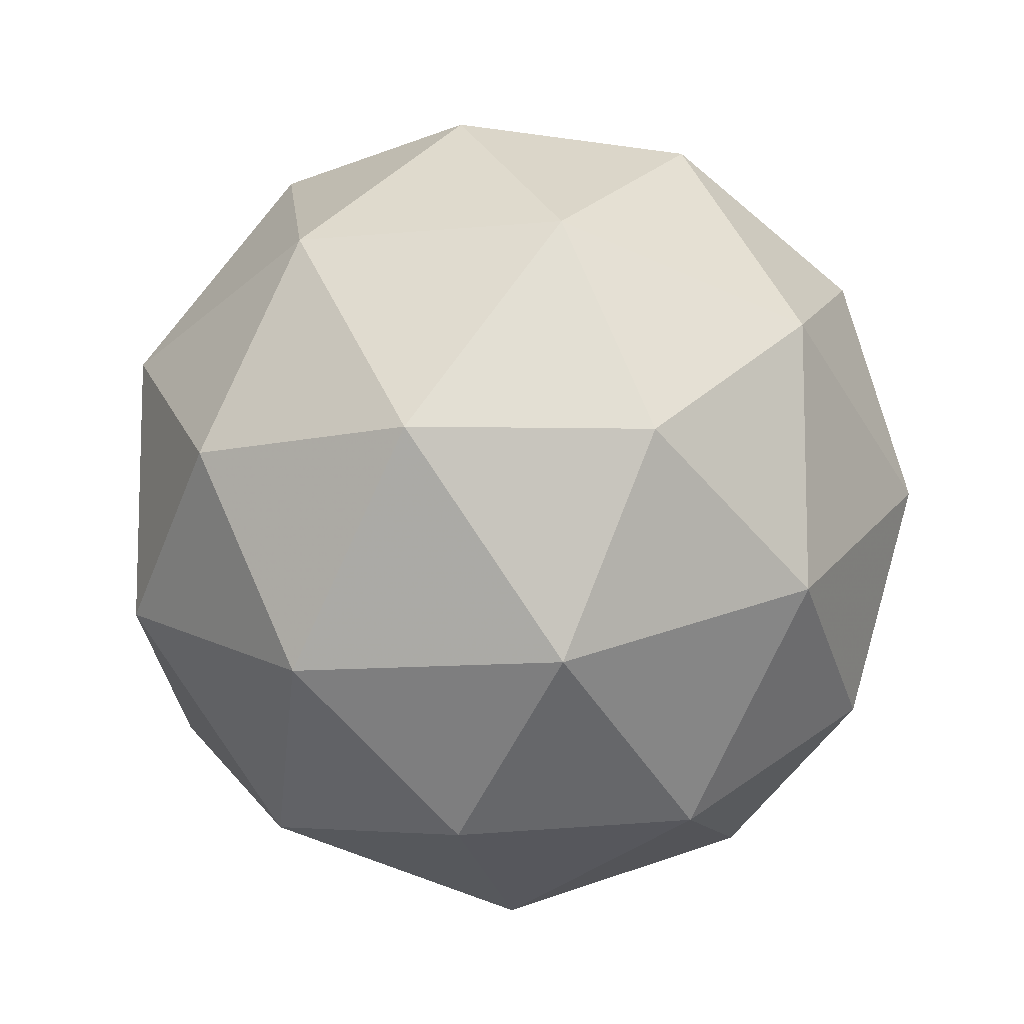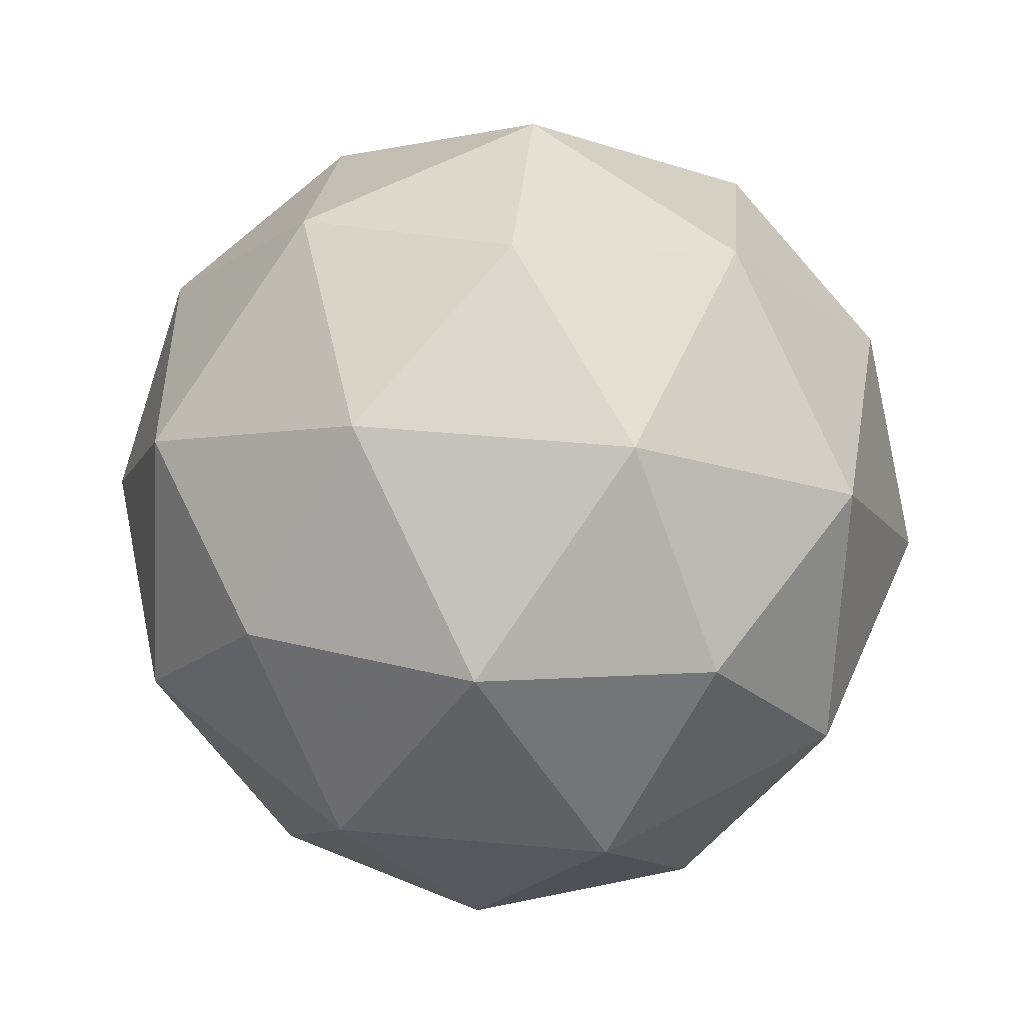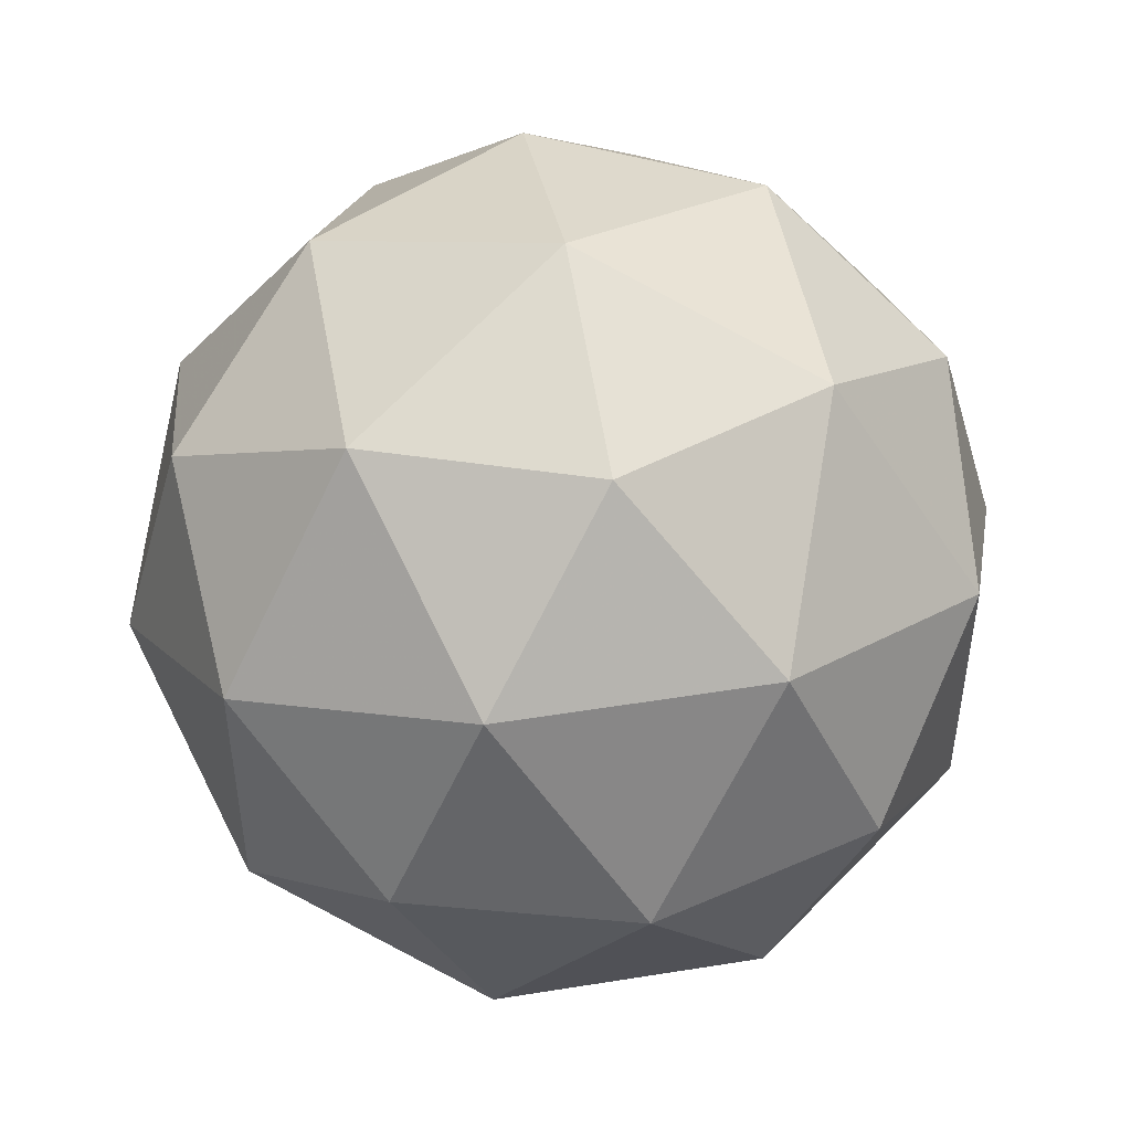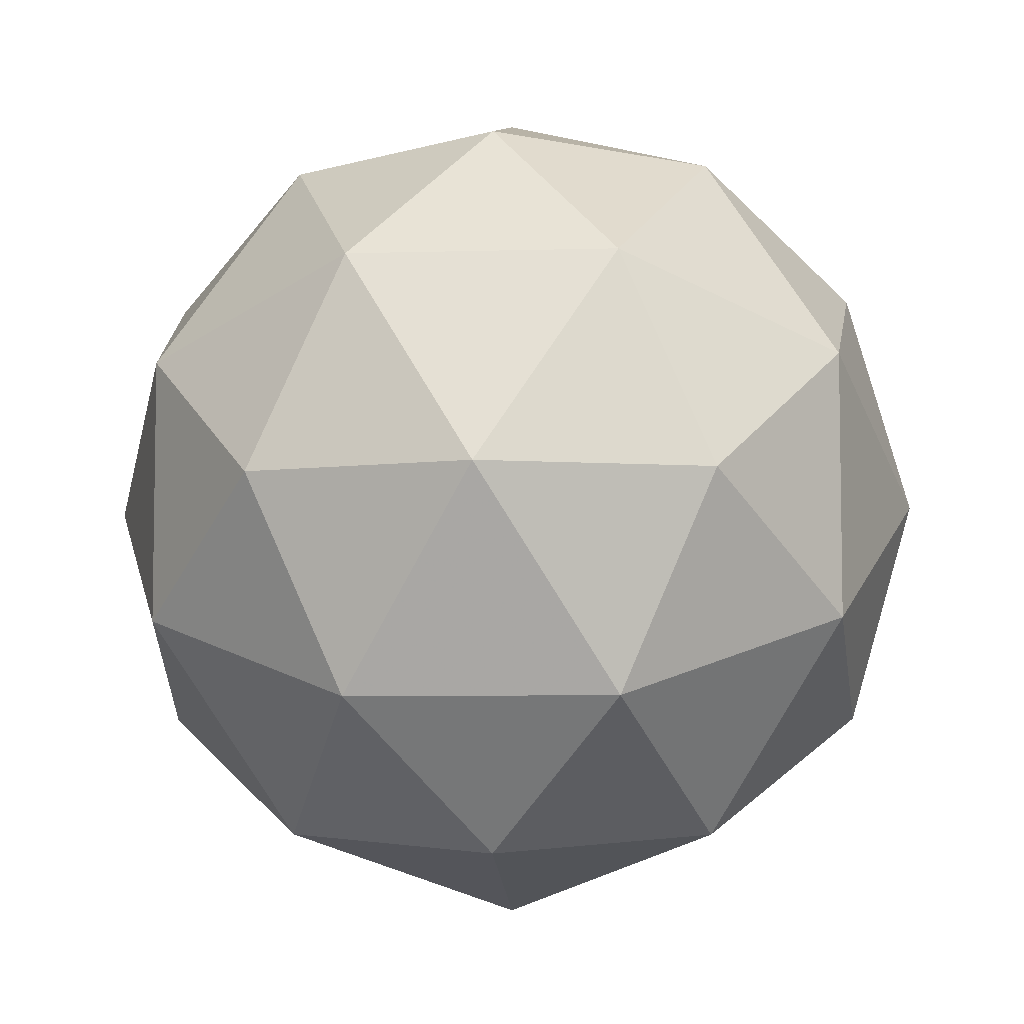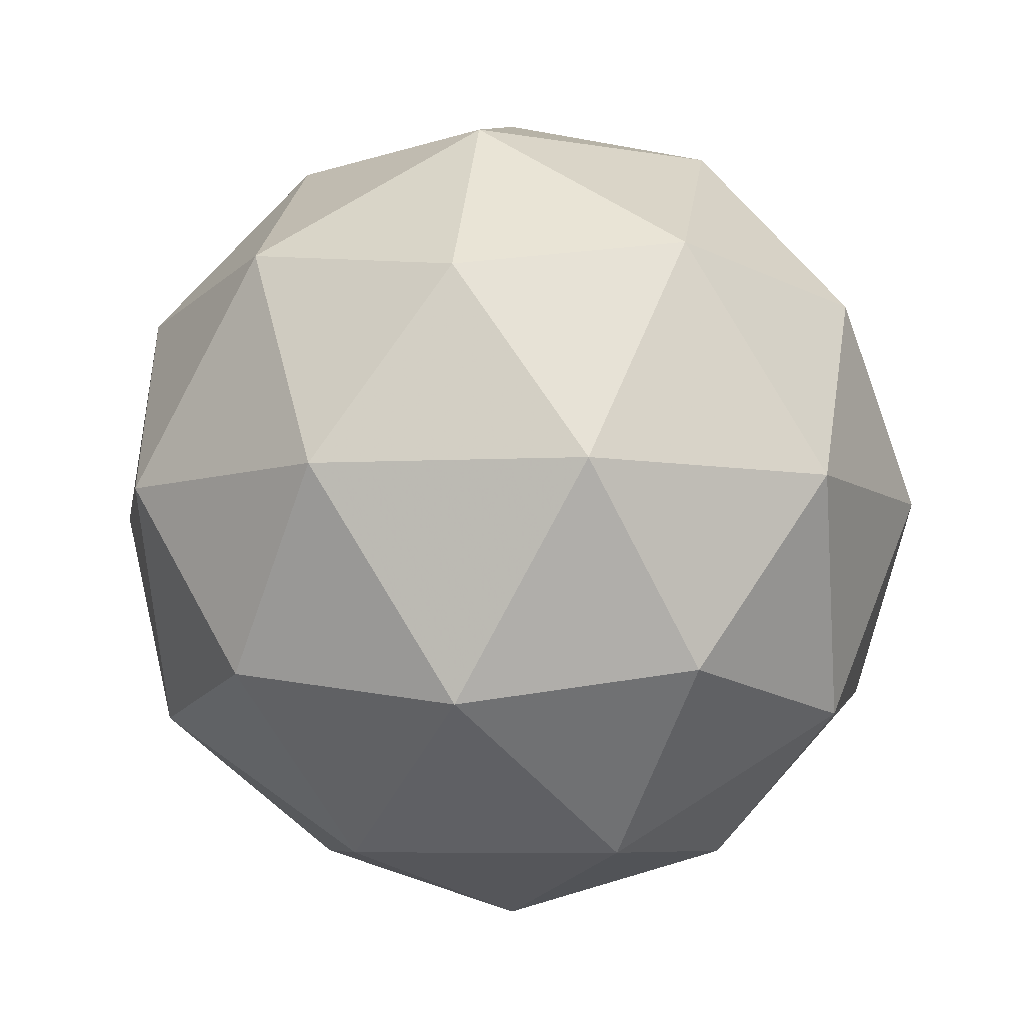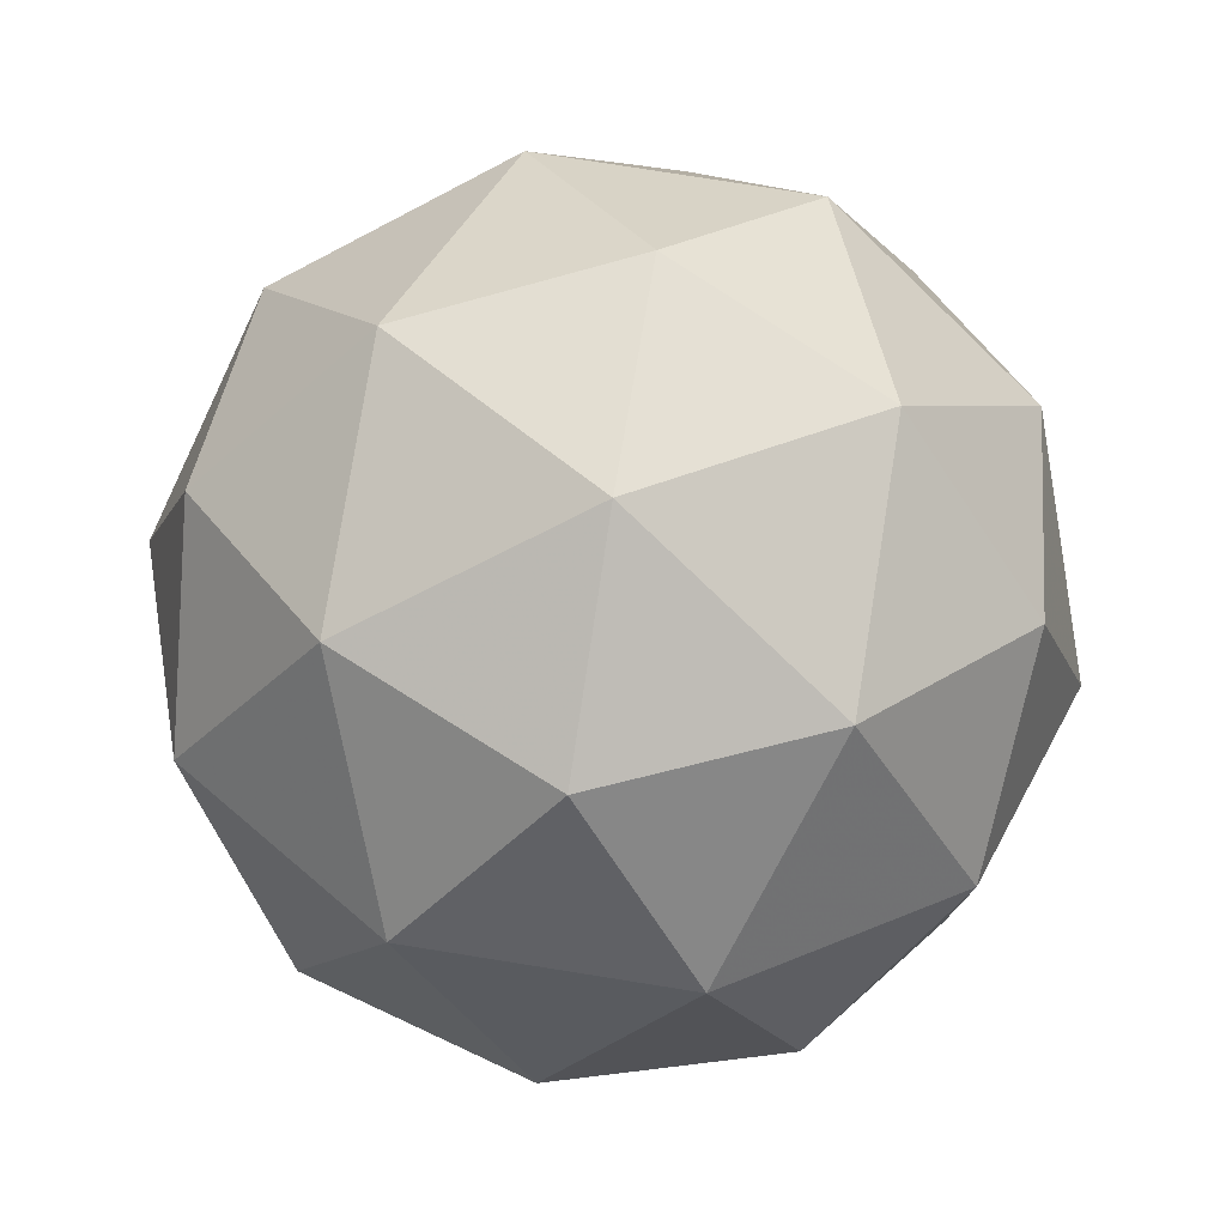
<metadata>
{"format":"obj","ext":"obj","renderer":"f3d","projection":"perspective","resolution":1024,"background":"white","views":[{"elev":-11.0,"azim":161.8,"up":"+Z"},{"elev":53.6,"azim":-156.5,"up":"+Y"},{"elev":49.0,"azim":-41.9,"up":"+Z"},{"elev":-6.5,"azim":153.2,"up":"+Z"},{"elev":-6.9,"azim":26.5,"up":"+Y"},{"elev":78.0,"azim":157.3,"up":"+Z"}]}
</metadata>
<code>
g AWCR-i1-g106-s105
v 6237 4754 -5788
v 6326 4785 -5723
v 6203 4785 -5683
v 6389 4870 -5678
v 6416 4854 -5788
v 6126 4785 -5788
v 6203 4785 -5893
v 6326 4785 -5853
v 6437 4964 -5723
v 6179 4870 -5610
v 6292 4854 -5618
v 6237 4964 -5578
v 6049 4870 -5788
v 6092 4854 -5683
v 6037 4964 -5723
v 6179 4870 -5967
v 6092 4854 -5893
v 6113 4964 -5958
v 6389 4870 -5899
v 6292 4854 -5958
v 6360 4964 -5958
v 6360 4964 -5618
v 6113 4964 -5618
v 6037 4964 -5853
v 6237 4964 -5998
v 6437 4964 -5853
v 6295 5058 -5610
v 6381 5075 -5683
v 6271 5143 -5683
v 6085 5058 -5678
v 6182 5075 -5618
v 6148 5143 -5723
v 6085 5058 -5899
v 6058 5075 -5788
v 6148 5143 -5853
v 6295 5058 -5967
v 6182 5075 -5958
v 6271 5143 -5893
v 6425 5058 -5788
v 6381 5075 -5893
v 6347 5143 -5788
v 6237 5174 -5788
f 1 2 3
f 4 2 5
f 1 3 6
f 1 6 7
f 1 7 8
f 4 5 9
f 10 11 12
f 13 14 15
f 16 17 18
f 19 20 21
f 4 9 22
f 10 12 23
f 13 15 24
f 16 18 25
f 19 21 26
f 27 28 29
f 30 31 32
f 33 34 35
f 36 37 38
f 39 40 41
f 41 38 42
f 41 40 38
f 40 36 38
f 38 35 42
f 38 37 35
f 37 33 35
f 35 32 42
f 35 34 32
f 34 30 32
f 32 29 42
f 32 31 29
f 31 27 29
f 29 41 42
f 29 28 41
f 28 39 41
f 26 40 39
f 26 21 40
f 21 36 40
f 25 37 36
f 25 18 37
f 18 33 37
f 24 34 33
f 24 15 34
f 15 30 34
f 23 31 30
f 23 12 31
f 12 27 31
f 22 28 27
f 22 9 28
f 9 39 28
f 21 25 36
f 21 20 25
f 20 16 25
f 18 24 33
f 18 17 24
f 17 13 24
f 15 23 30
f 15 14 23
f 14 10 23
f 12 22 27
f 12 11 22
f 11 4 22
f 9 26 39
f 9 5 26
f 5 19 26
f 8 20 19
f 8 7 20
f 7 16 20
f 7 17 16
f 7 6 17
f 6 13 17
f 6 14 13
f 6 3 14
f 3 10 14
f 5 8 19
f 5 2 8
f 2 1 8
f 3 11 10
f 3 2 11
f 2 4 11
f 2 4 11

</code>
